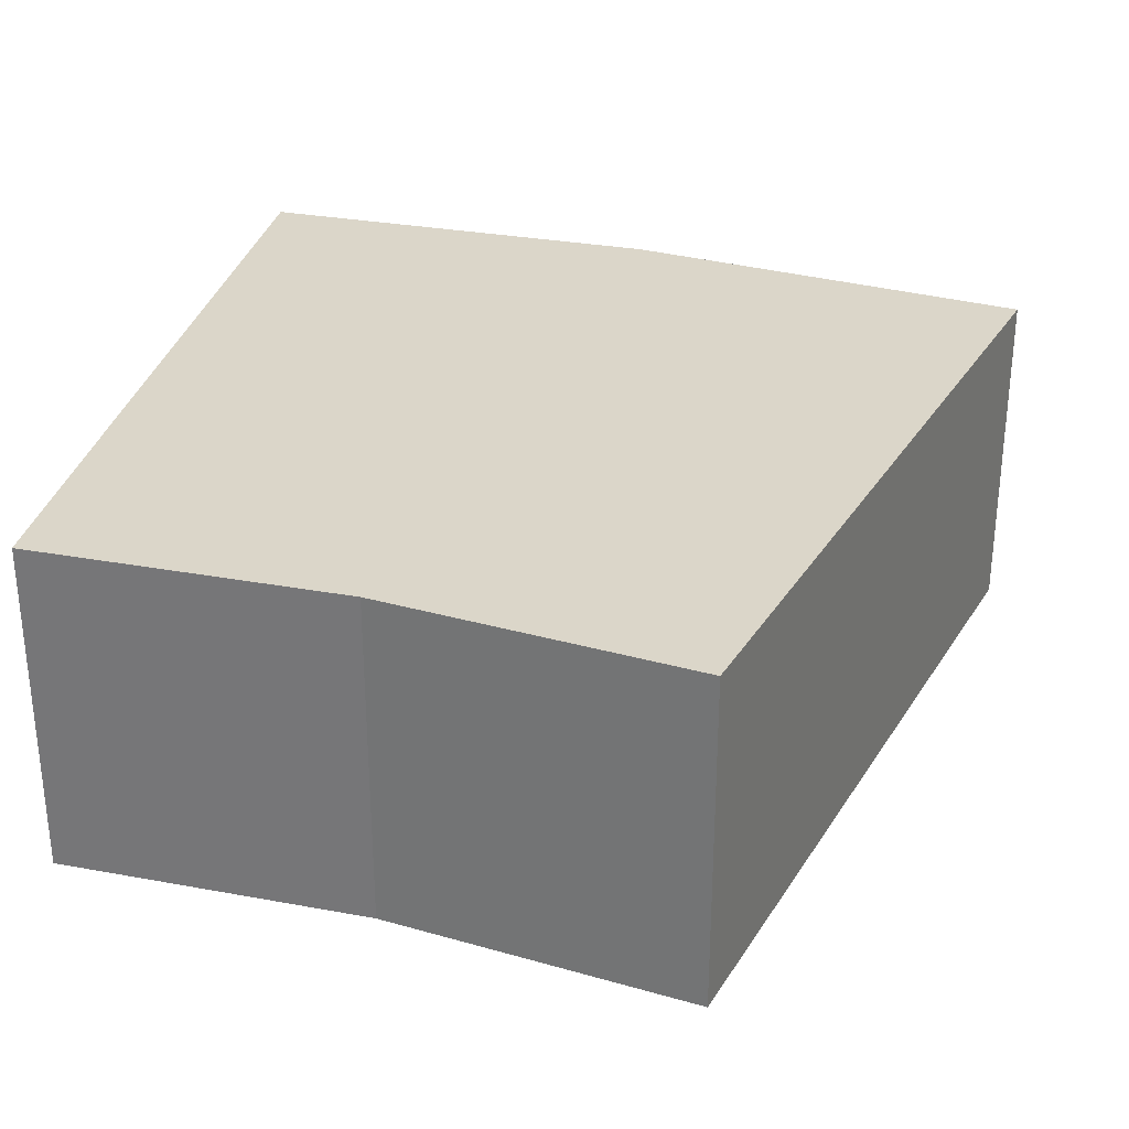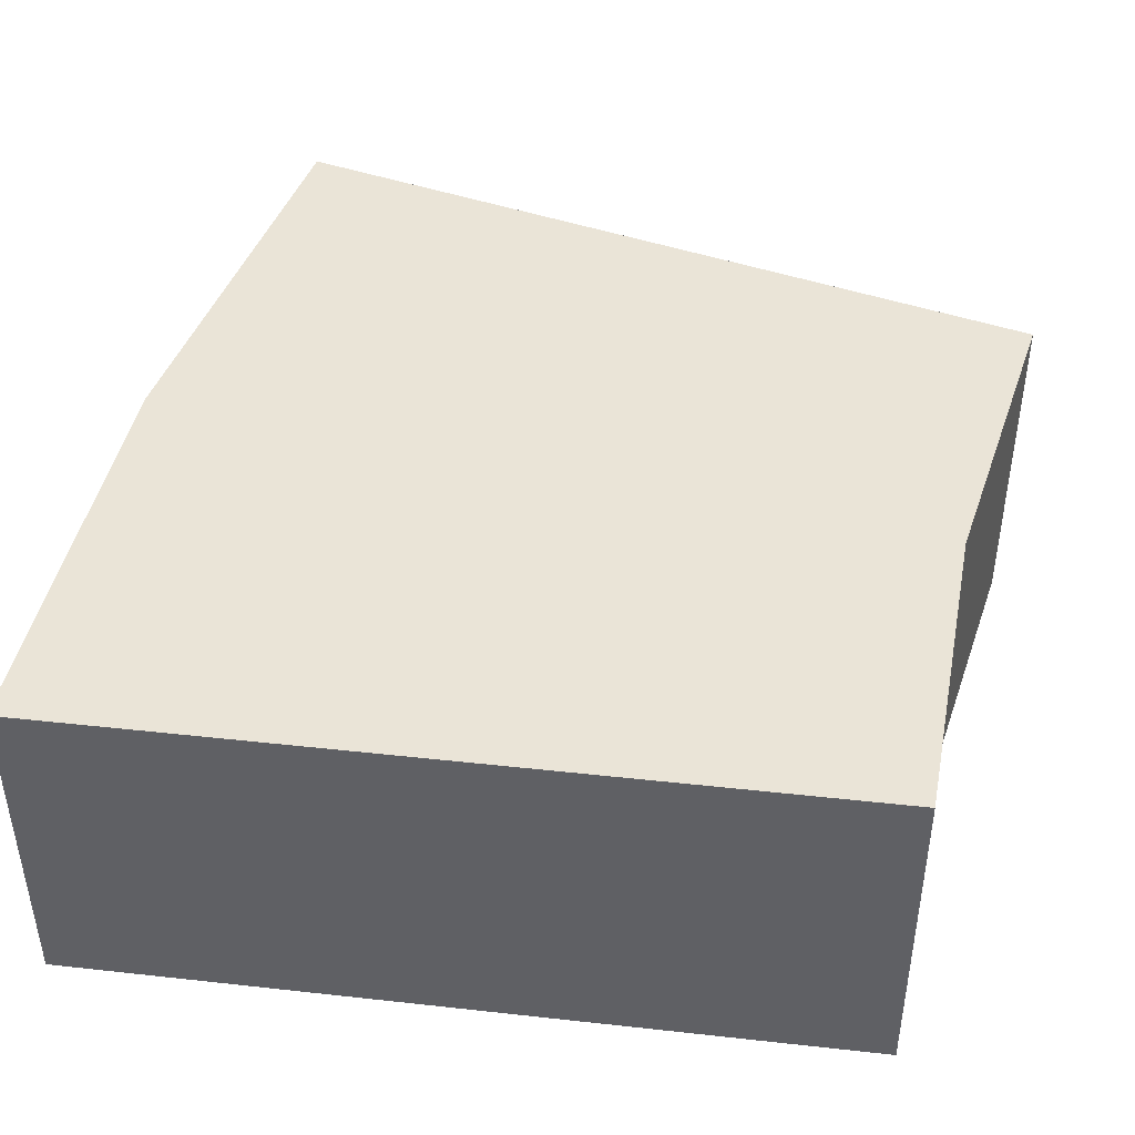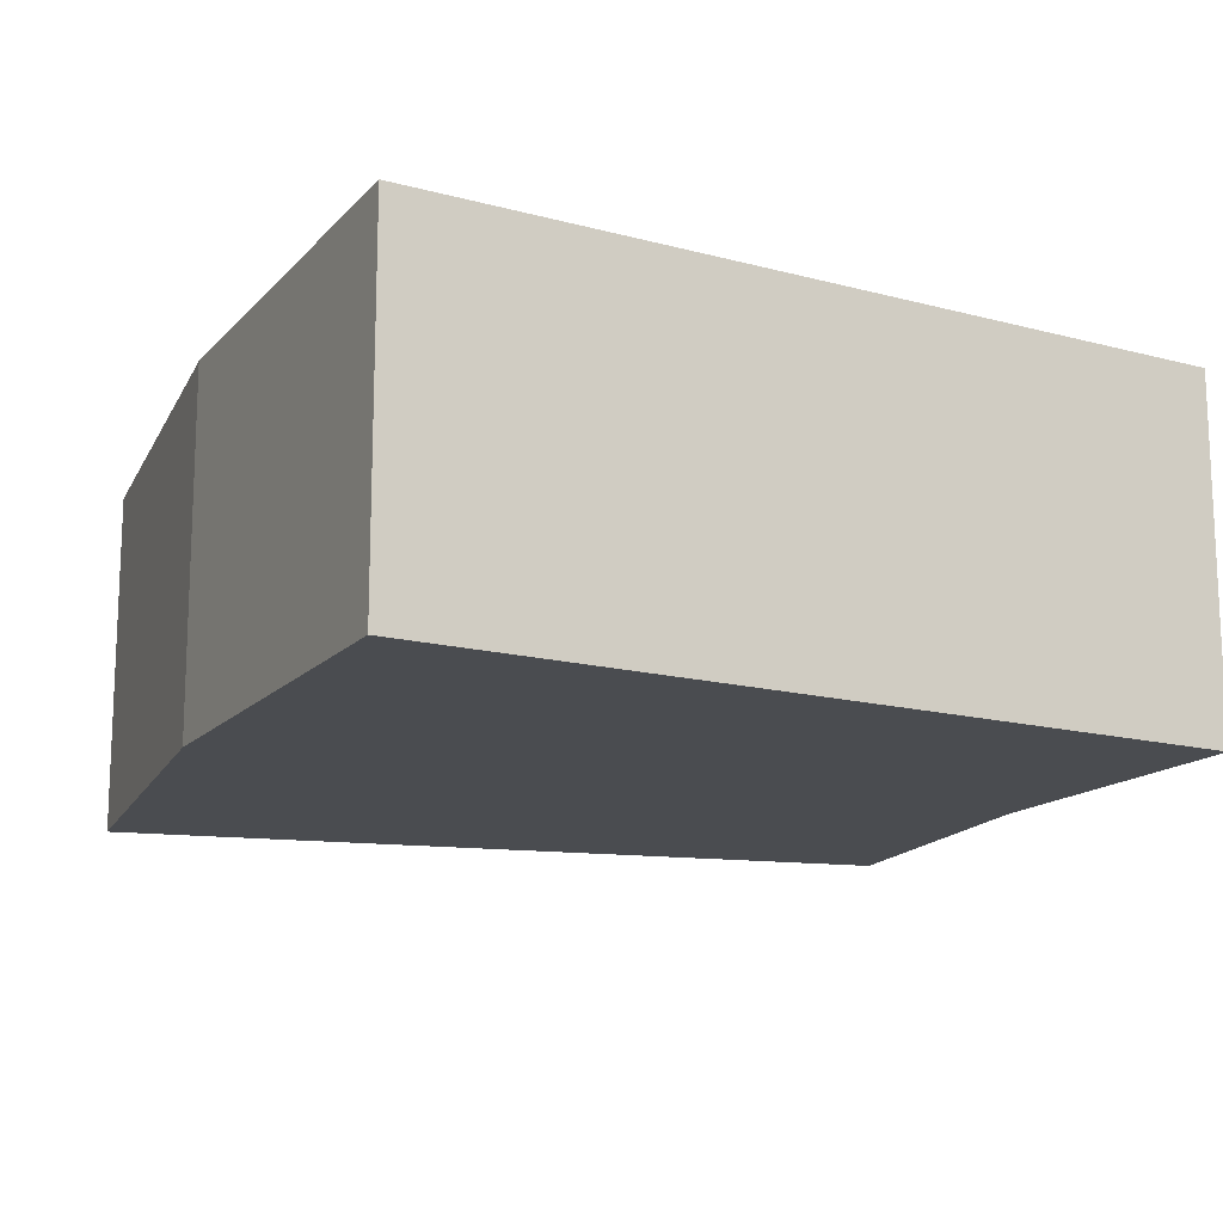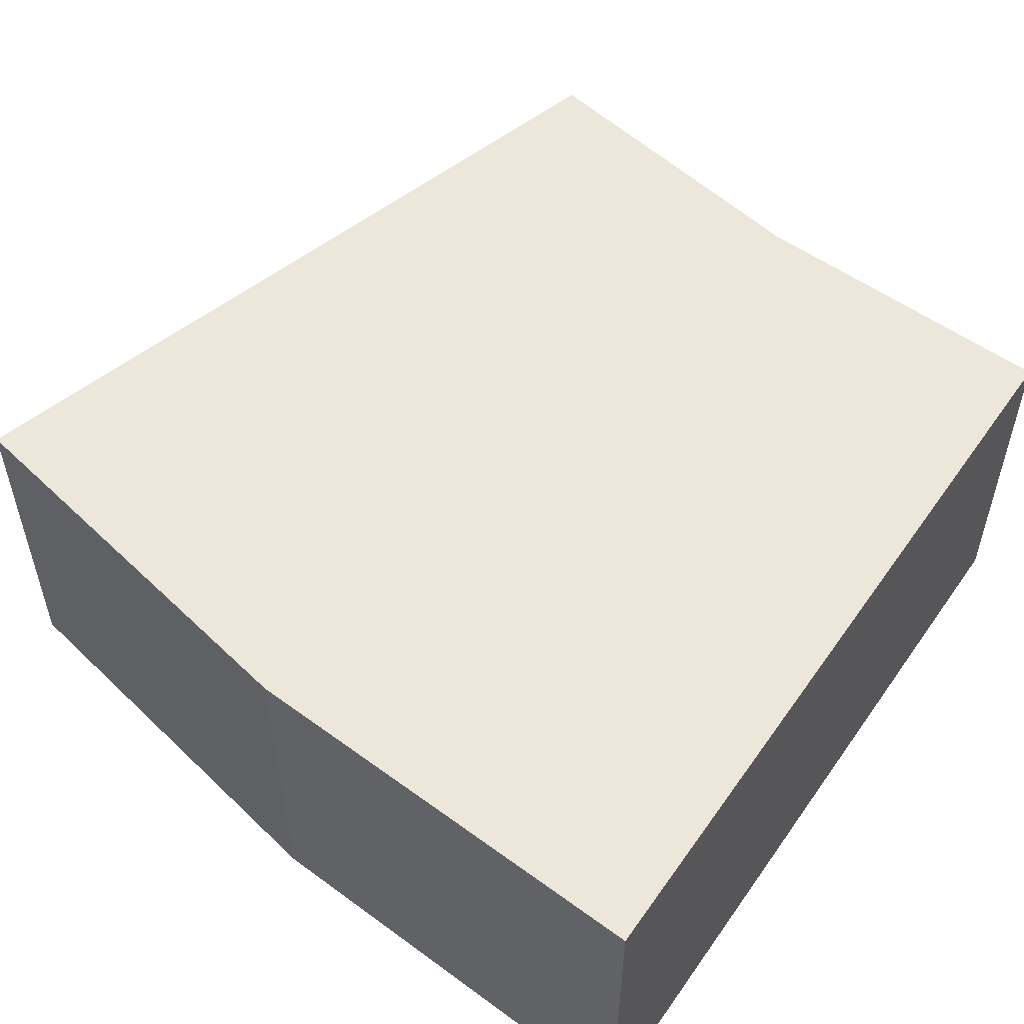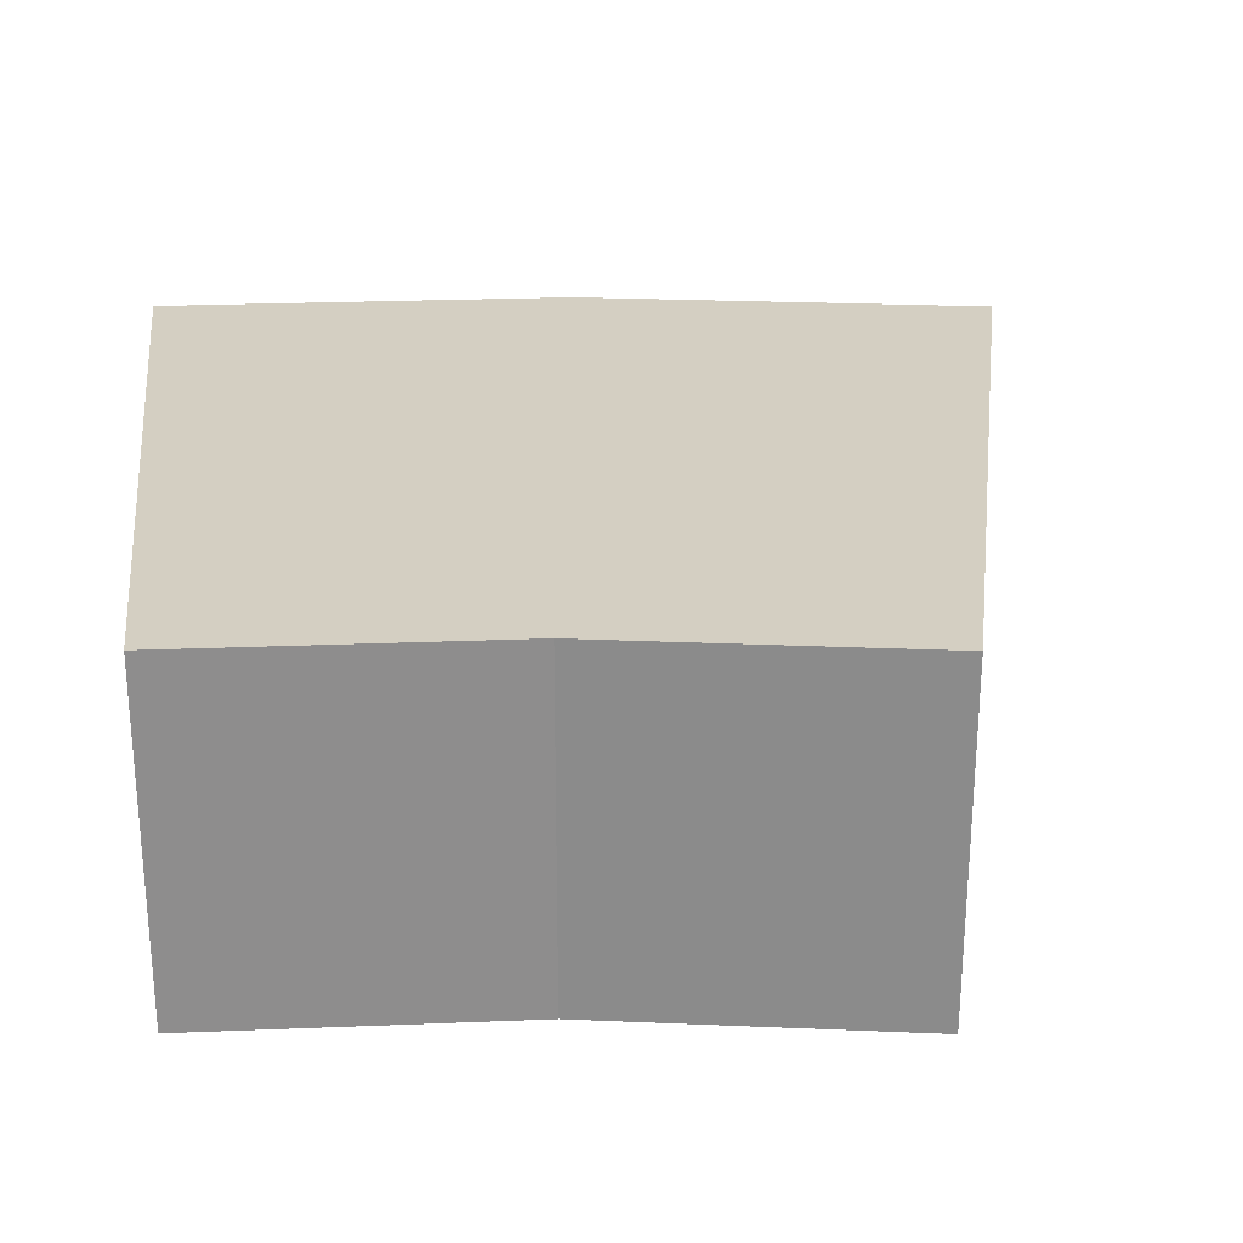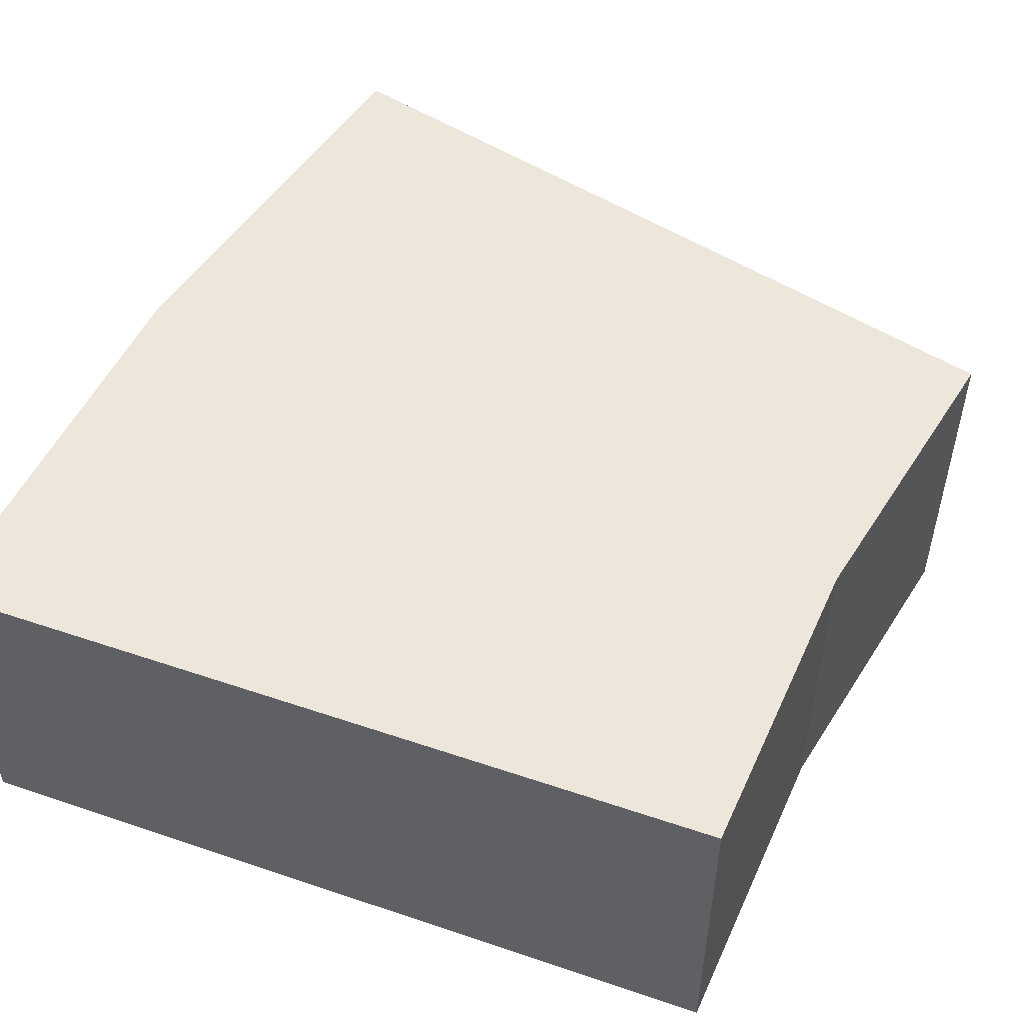
<metadata>
{"format":"obj","ext":"obj","renderer":"f3d","projection":"perspective","resolution":1024,"background":"white","views":[{"elev":30.1,"azim":11.3,"up":"+Z"},{"elev":43.6,"azim":-82.6,"up":"+Z"},{"elev":-14.8,"azim":-120.1,"up":"+Z"},{"elev":53.2,"azim":-145.7,"up":"+Z"},{"elev":25.6,"azim":-7.4,"up":"+Z"},{"elev":50.8,"azim":-69.7,"up":"+Z"}]}
</metadata>
<code>
o Energy_(Unit)_Circle.003
v 1e-05 48.34 -4e-06
v 12.51 46.69 -4e-06
v 6.31 47.93 -4e-06
v 0 64 -5e-06
v 16.56 61.82 -5e-06
v 8.353 63.45 -5e-06
v 6.31 47.93 6.738
v 12.51 46.69 6.738
v 1e-05 48.34 6.738
v 8.353 63.45 6.738
v 16.56 61.82 6.738
v 0 64 6.738
f 6 5 2
f 4 6 3
f 8 11 10
f 7 10 12
f 5 11 8
f 1 9 12
f 4 12 10
f 6 10 11
f 3 7 9
f 2 8 7
f 3 6 2
f 1 4 3
f 7 8 10
f 9 7 12
f 2 5 8
f 4 1 12
f 6 4 10
f 5 6 11
f 1 3 9
f 3 2 7

</code>
